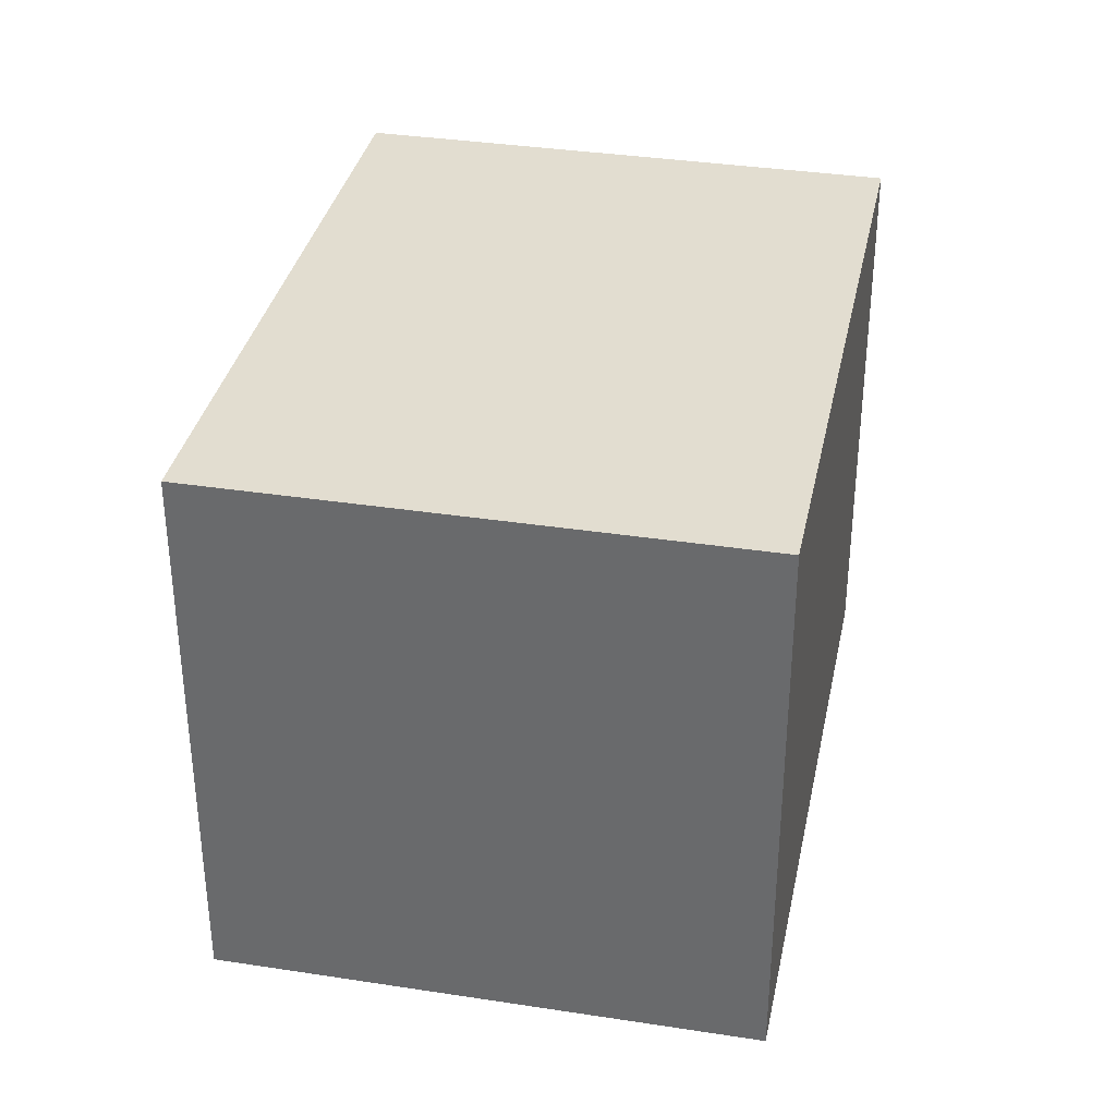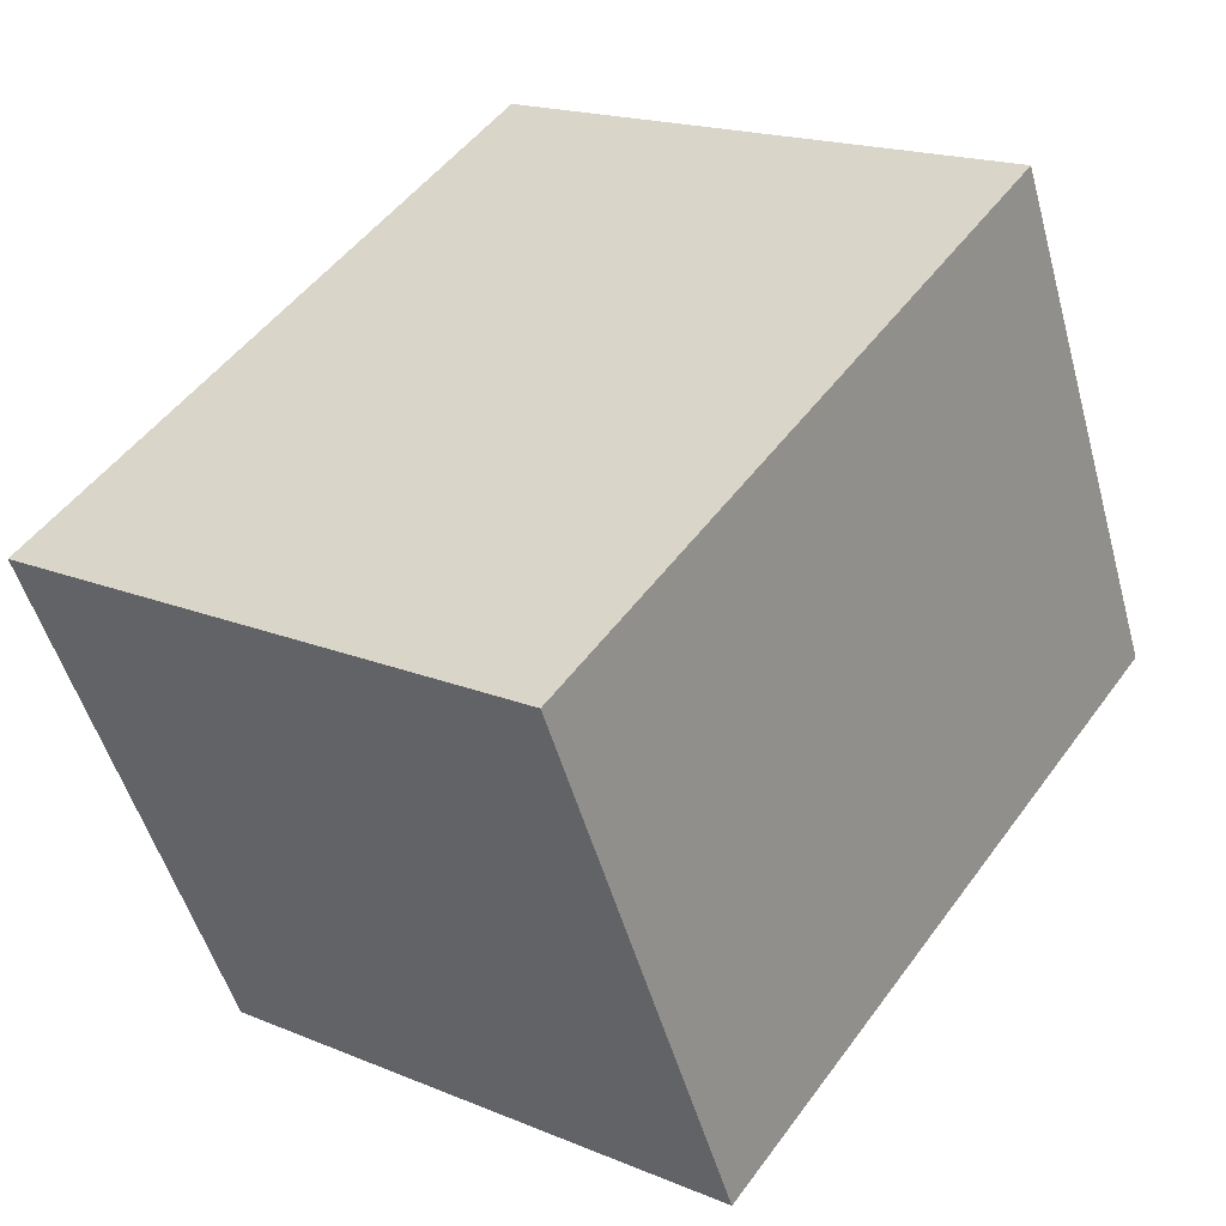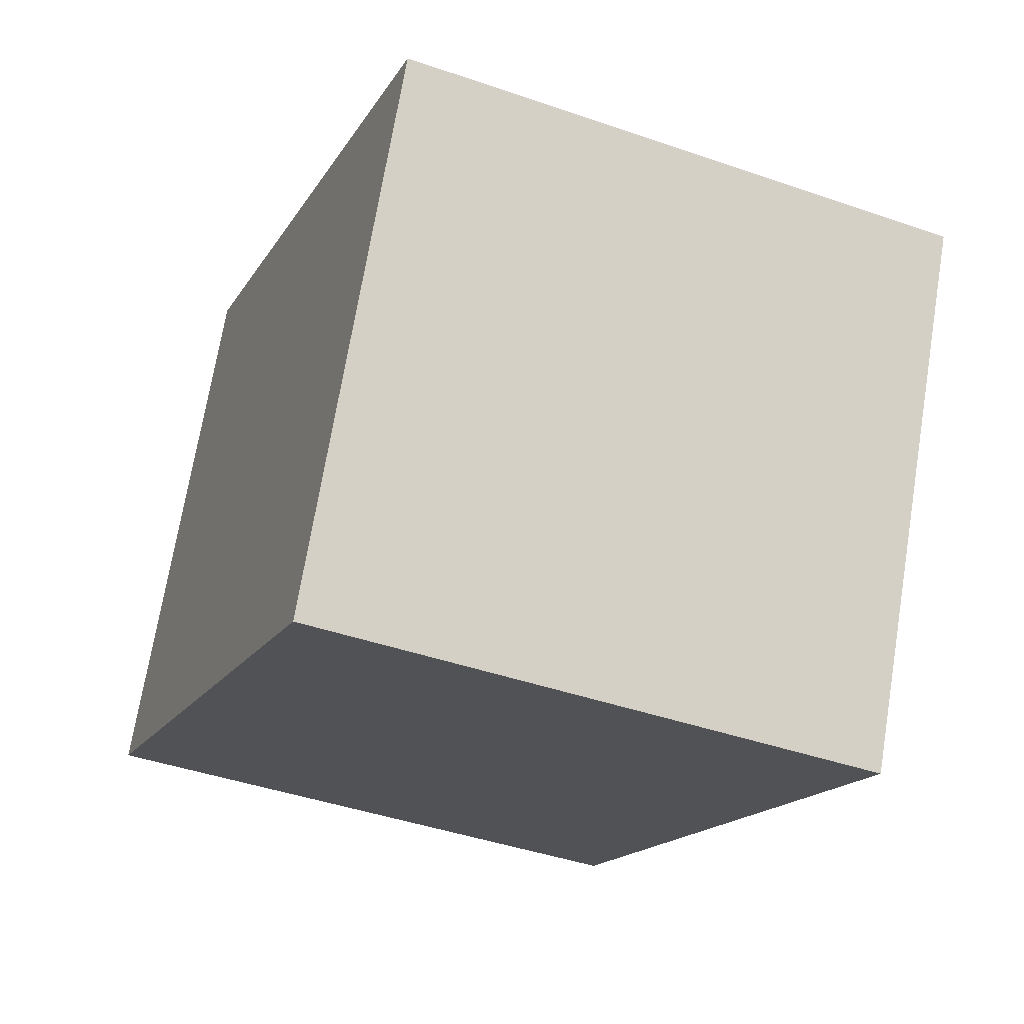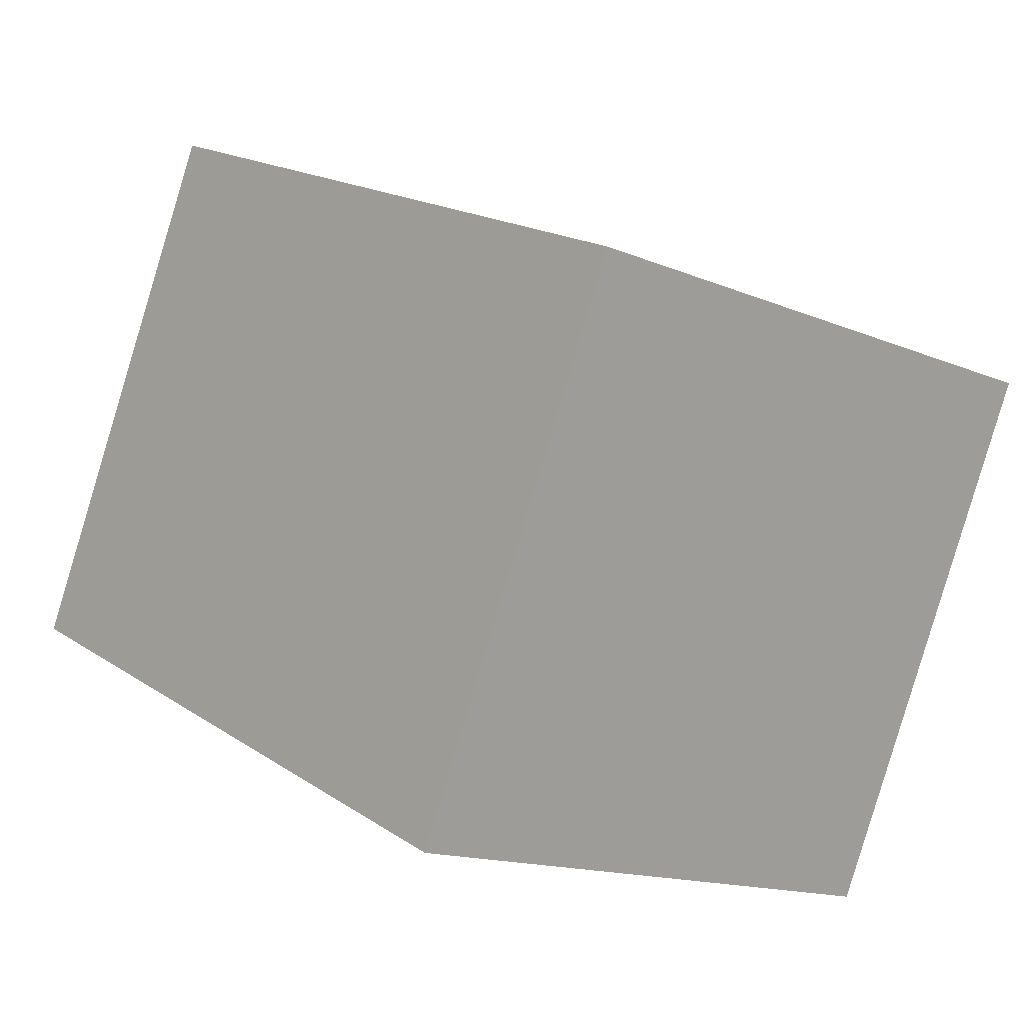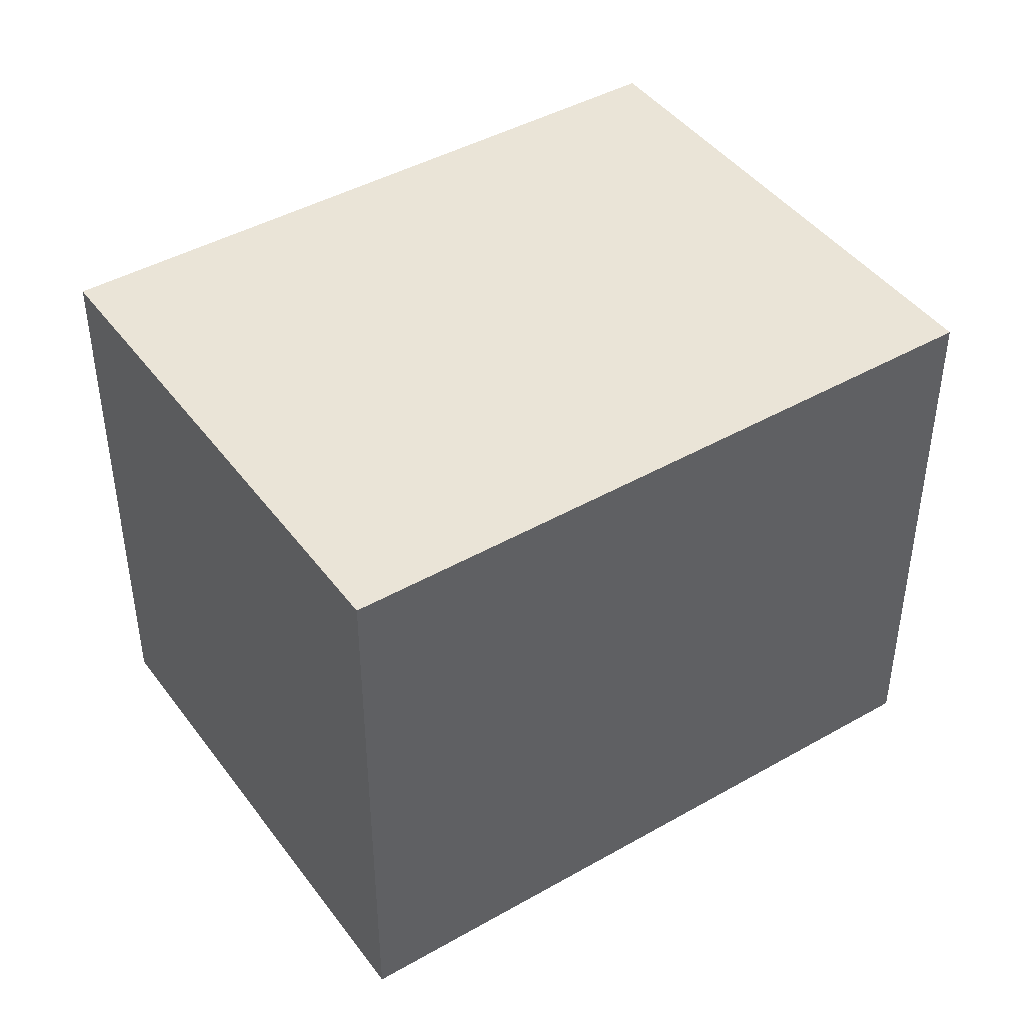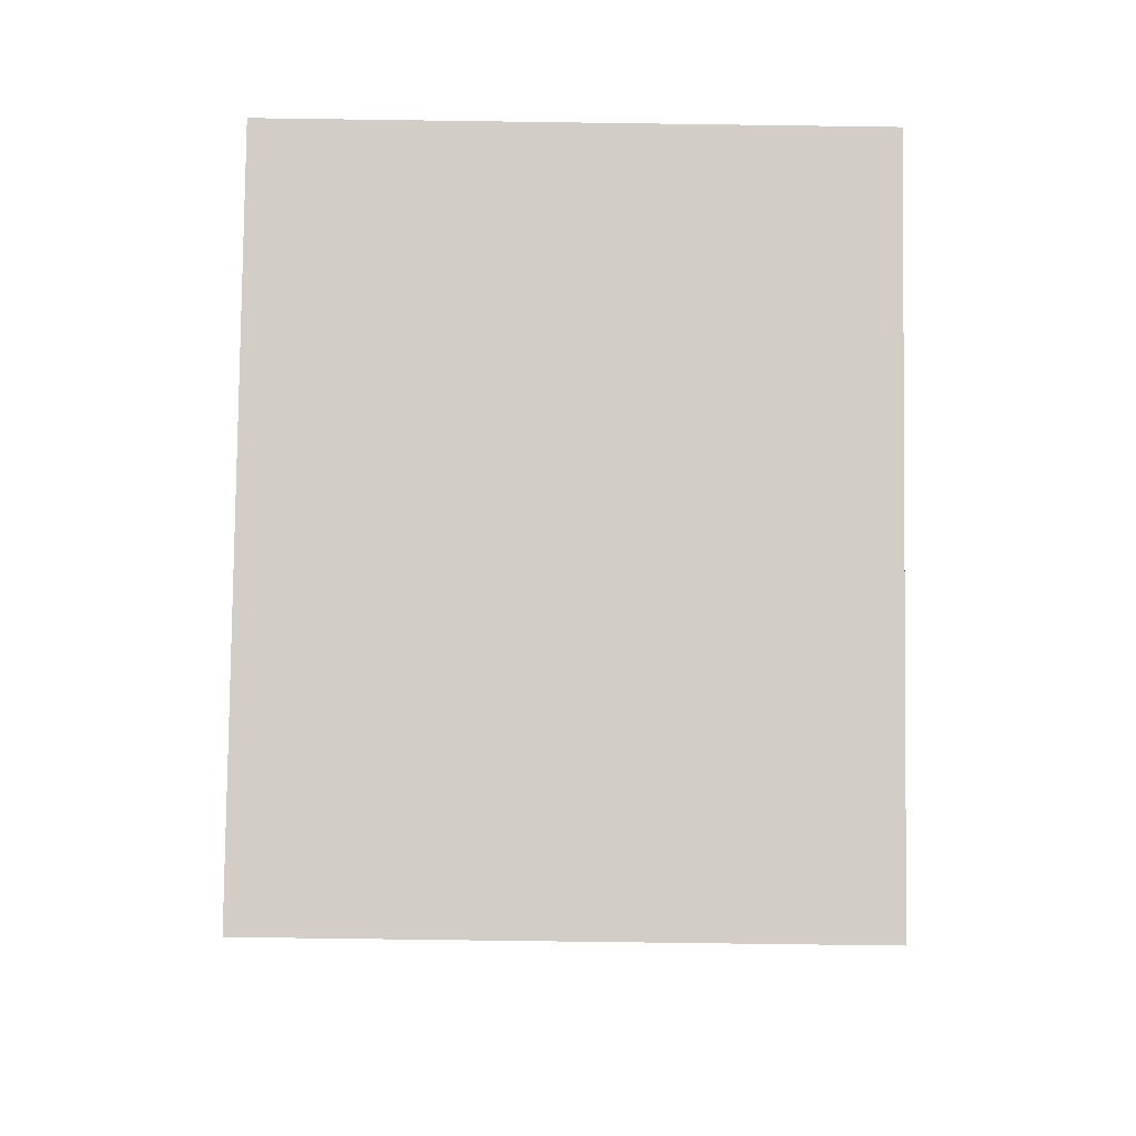
<metadata>
{"format":"obj","ext":"obj","renderer":"f3d","projection":"perspective","resolution":1024,"background":"white","views":[{"elev":35.2,"azim":126.9,"up":"+Y"},{"elev":18.2,"azim":128.7,"up":"+Z"},{"elev":-42.8,"azim":67.6,"up":"+Z"},{"elev":-14.8,"azim":47.8,"up":"+Z"},{"elev":43.8,"azim":171.5,"up":"+Y"},{"elev":-72.5,"azim":-90.8,"up":"+Z"}]}
</metadata>
<code>
v  2.708 2.422 -1.282
v  1.001 2.422 2.114
v  3.714 2.422 0.842
v  0 2.422 1.483e-16
v  3.714 -5.156e-17 0.842
v  2.708 7.85e-17 -1.282
v  0 0 0
v  1.001 -1.294e-16 2.114
g defaultobject
f 1 2 3
f 2 1 4
f 5 1 3
f 1 5 6
f 6 4 1
f 4 6 7
f 7 2 4
f 2 7 8
f 8 3 2
f 3 8 5
f 8 6 5
f 6 8 7

</code>
